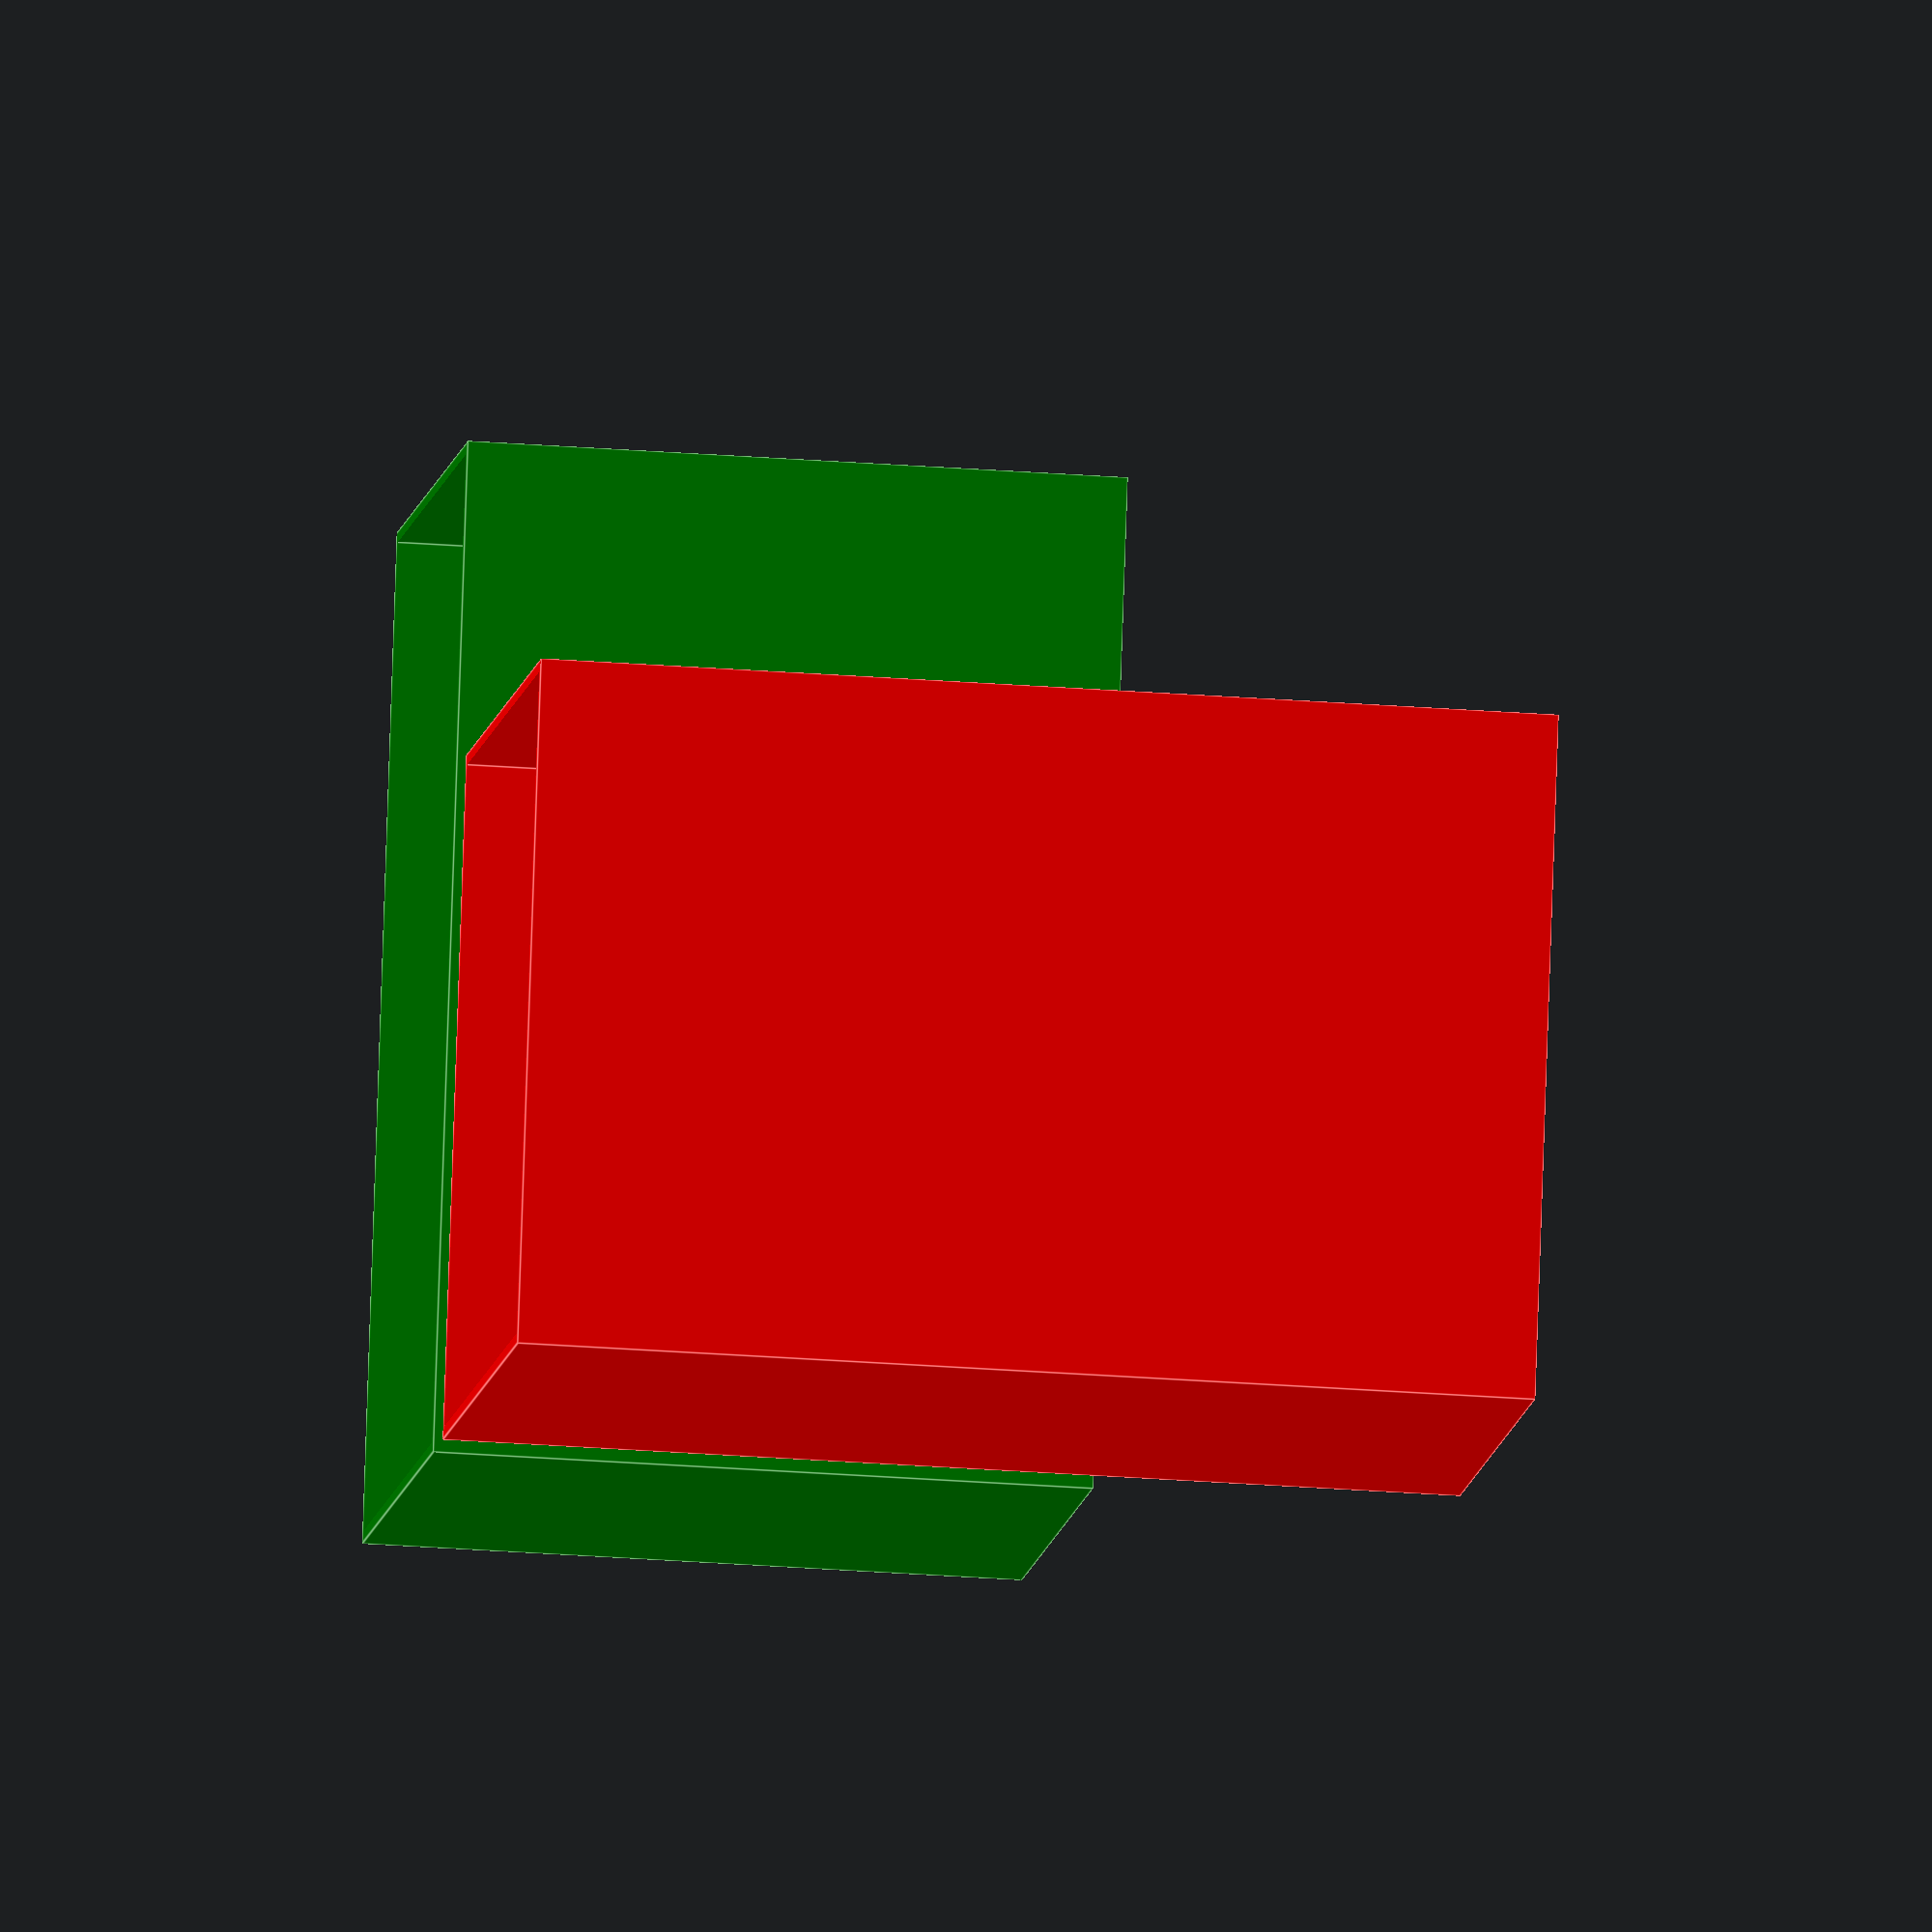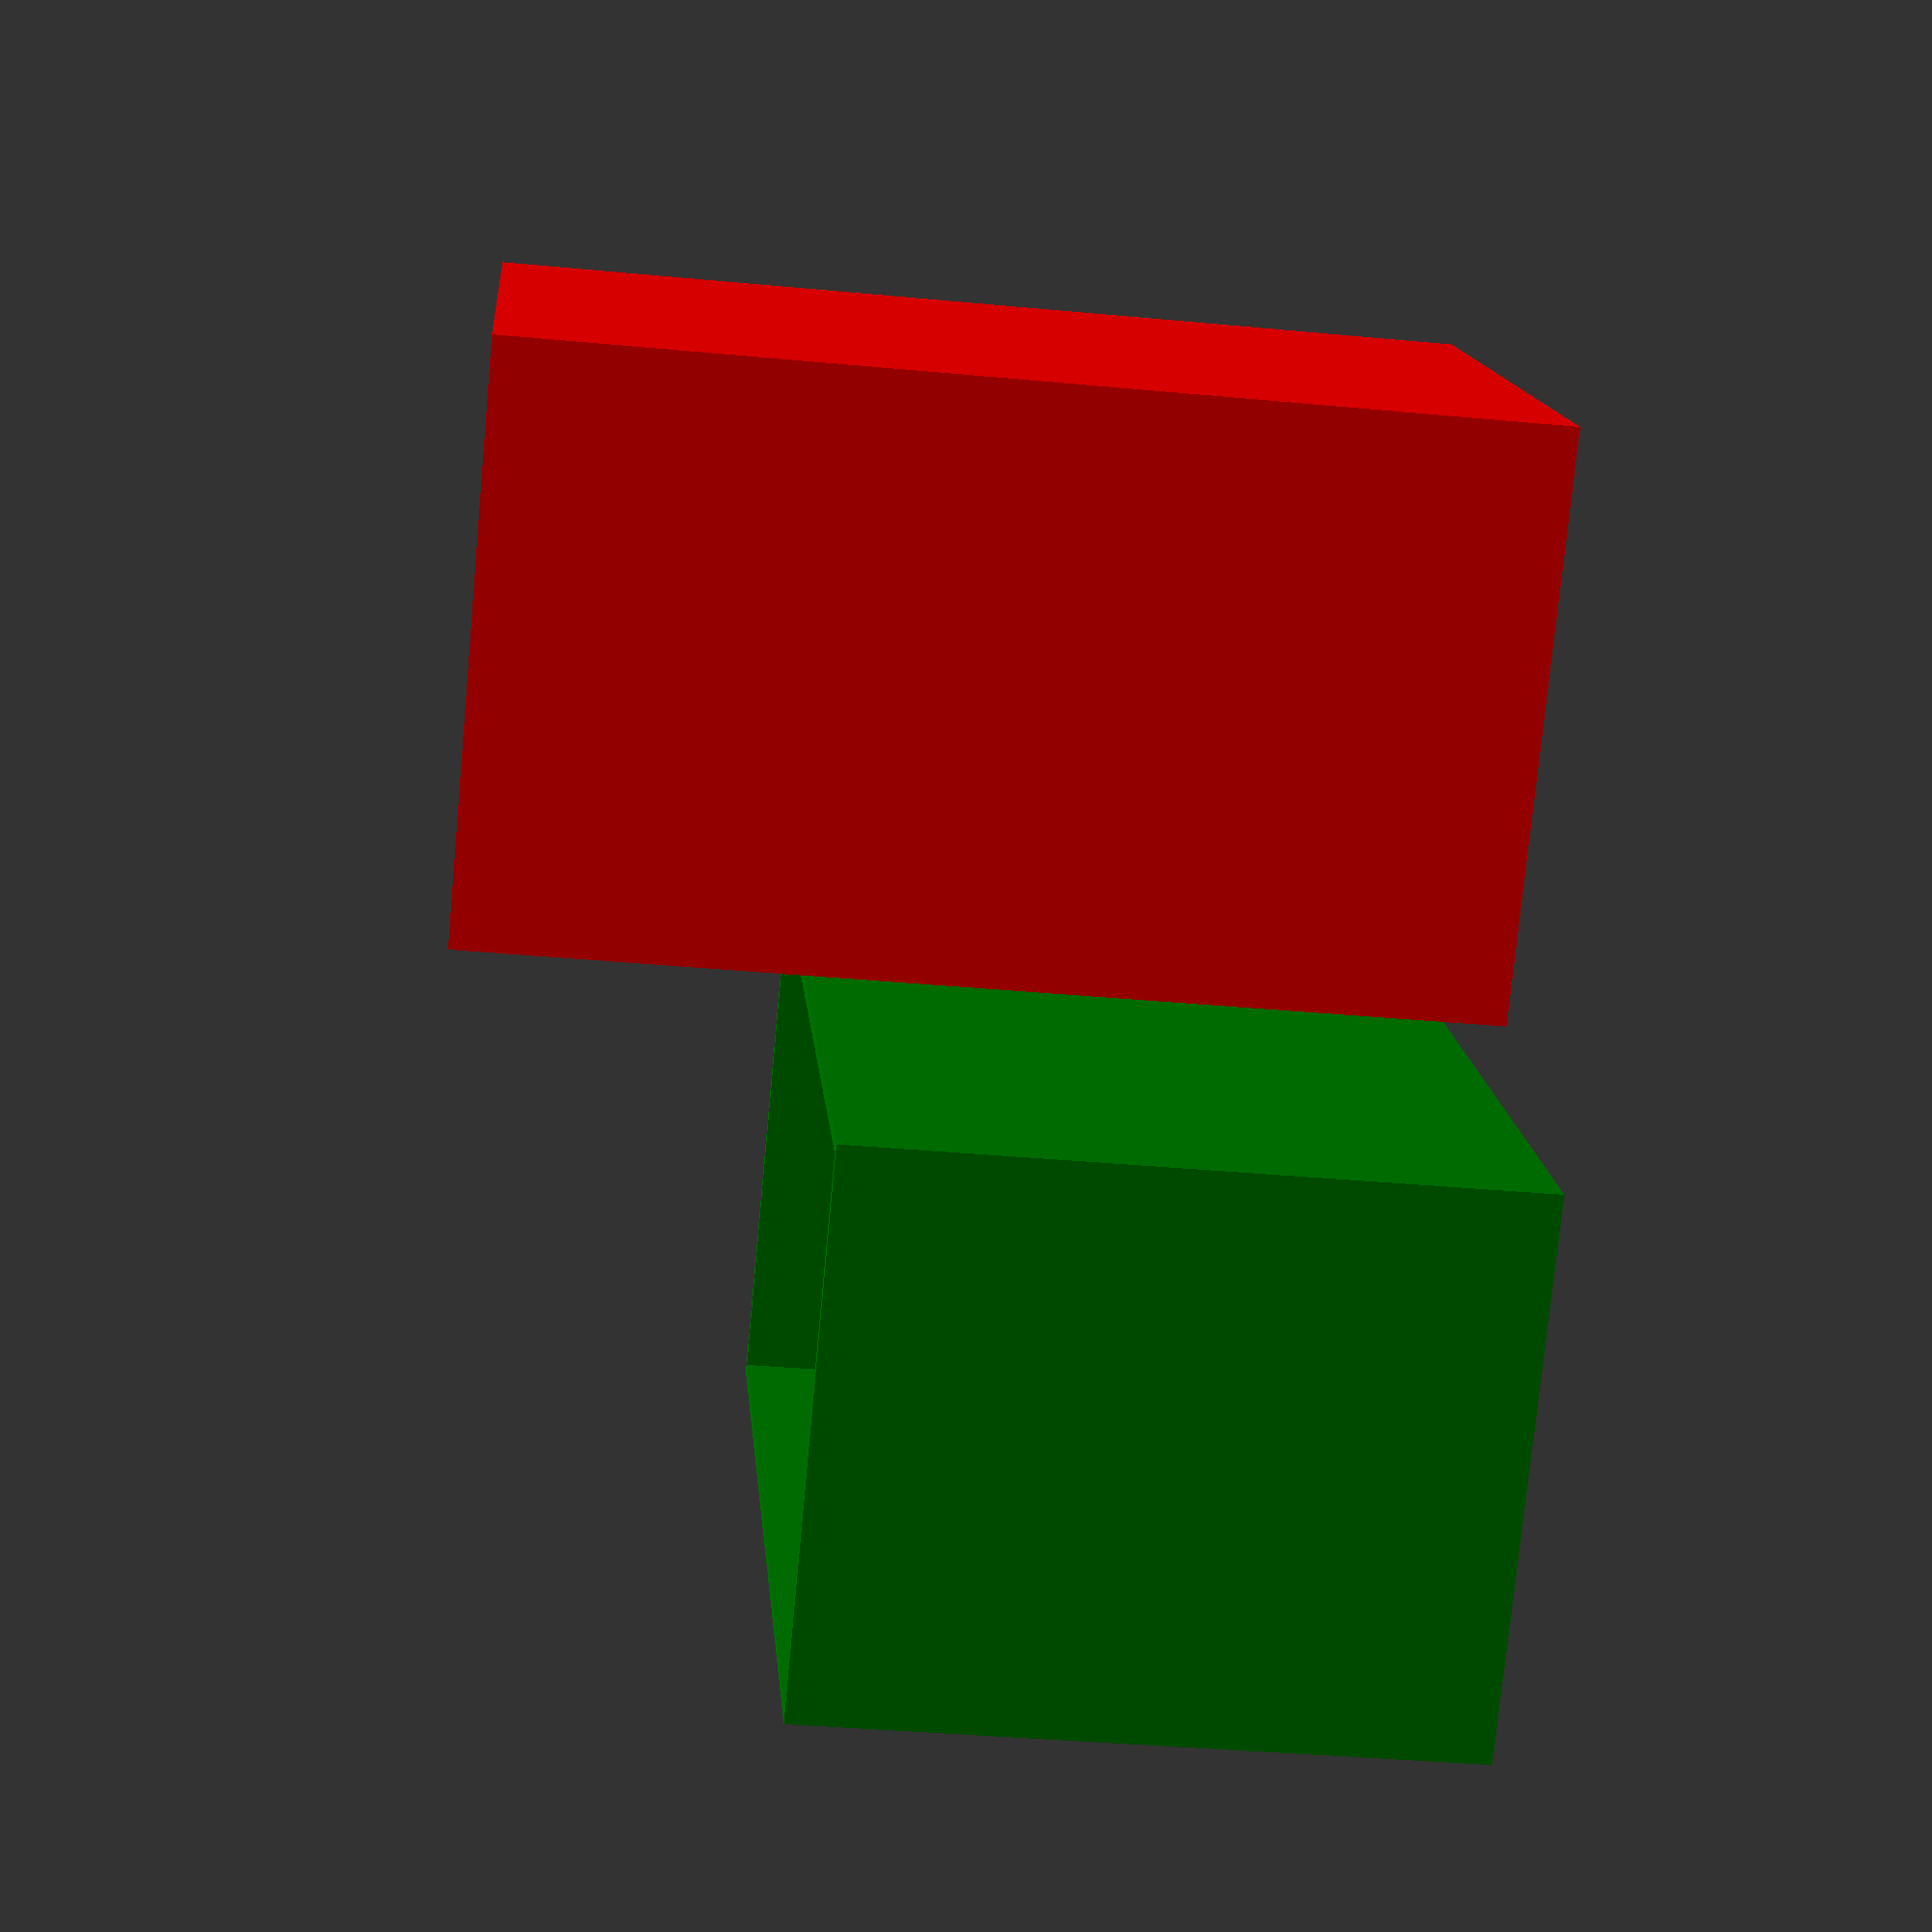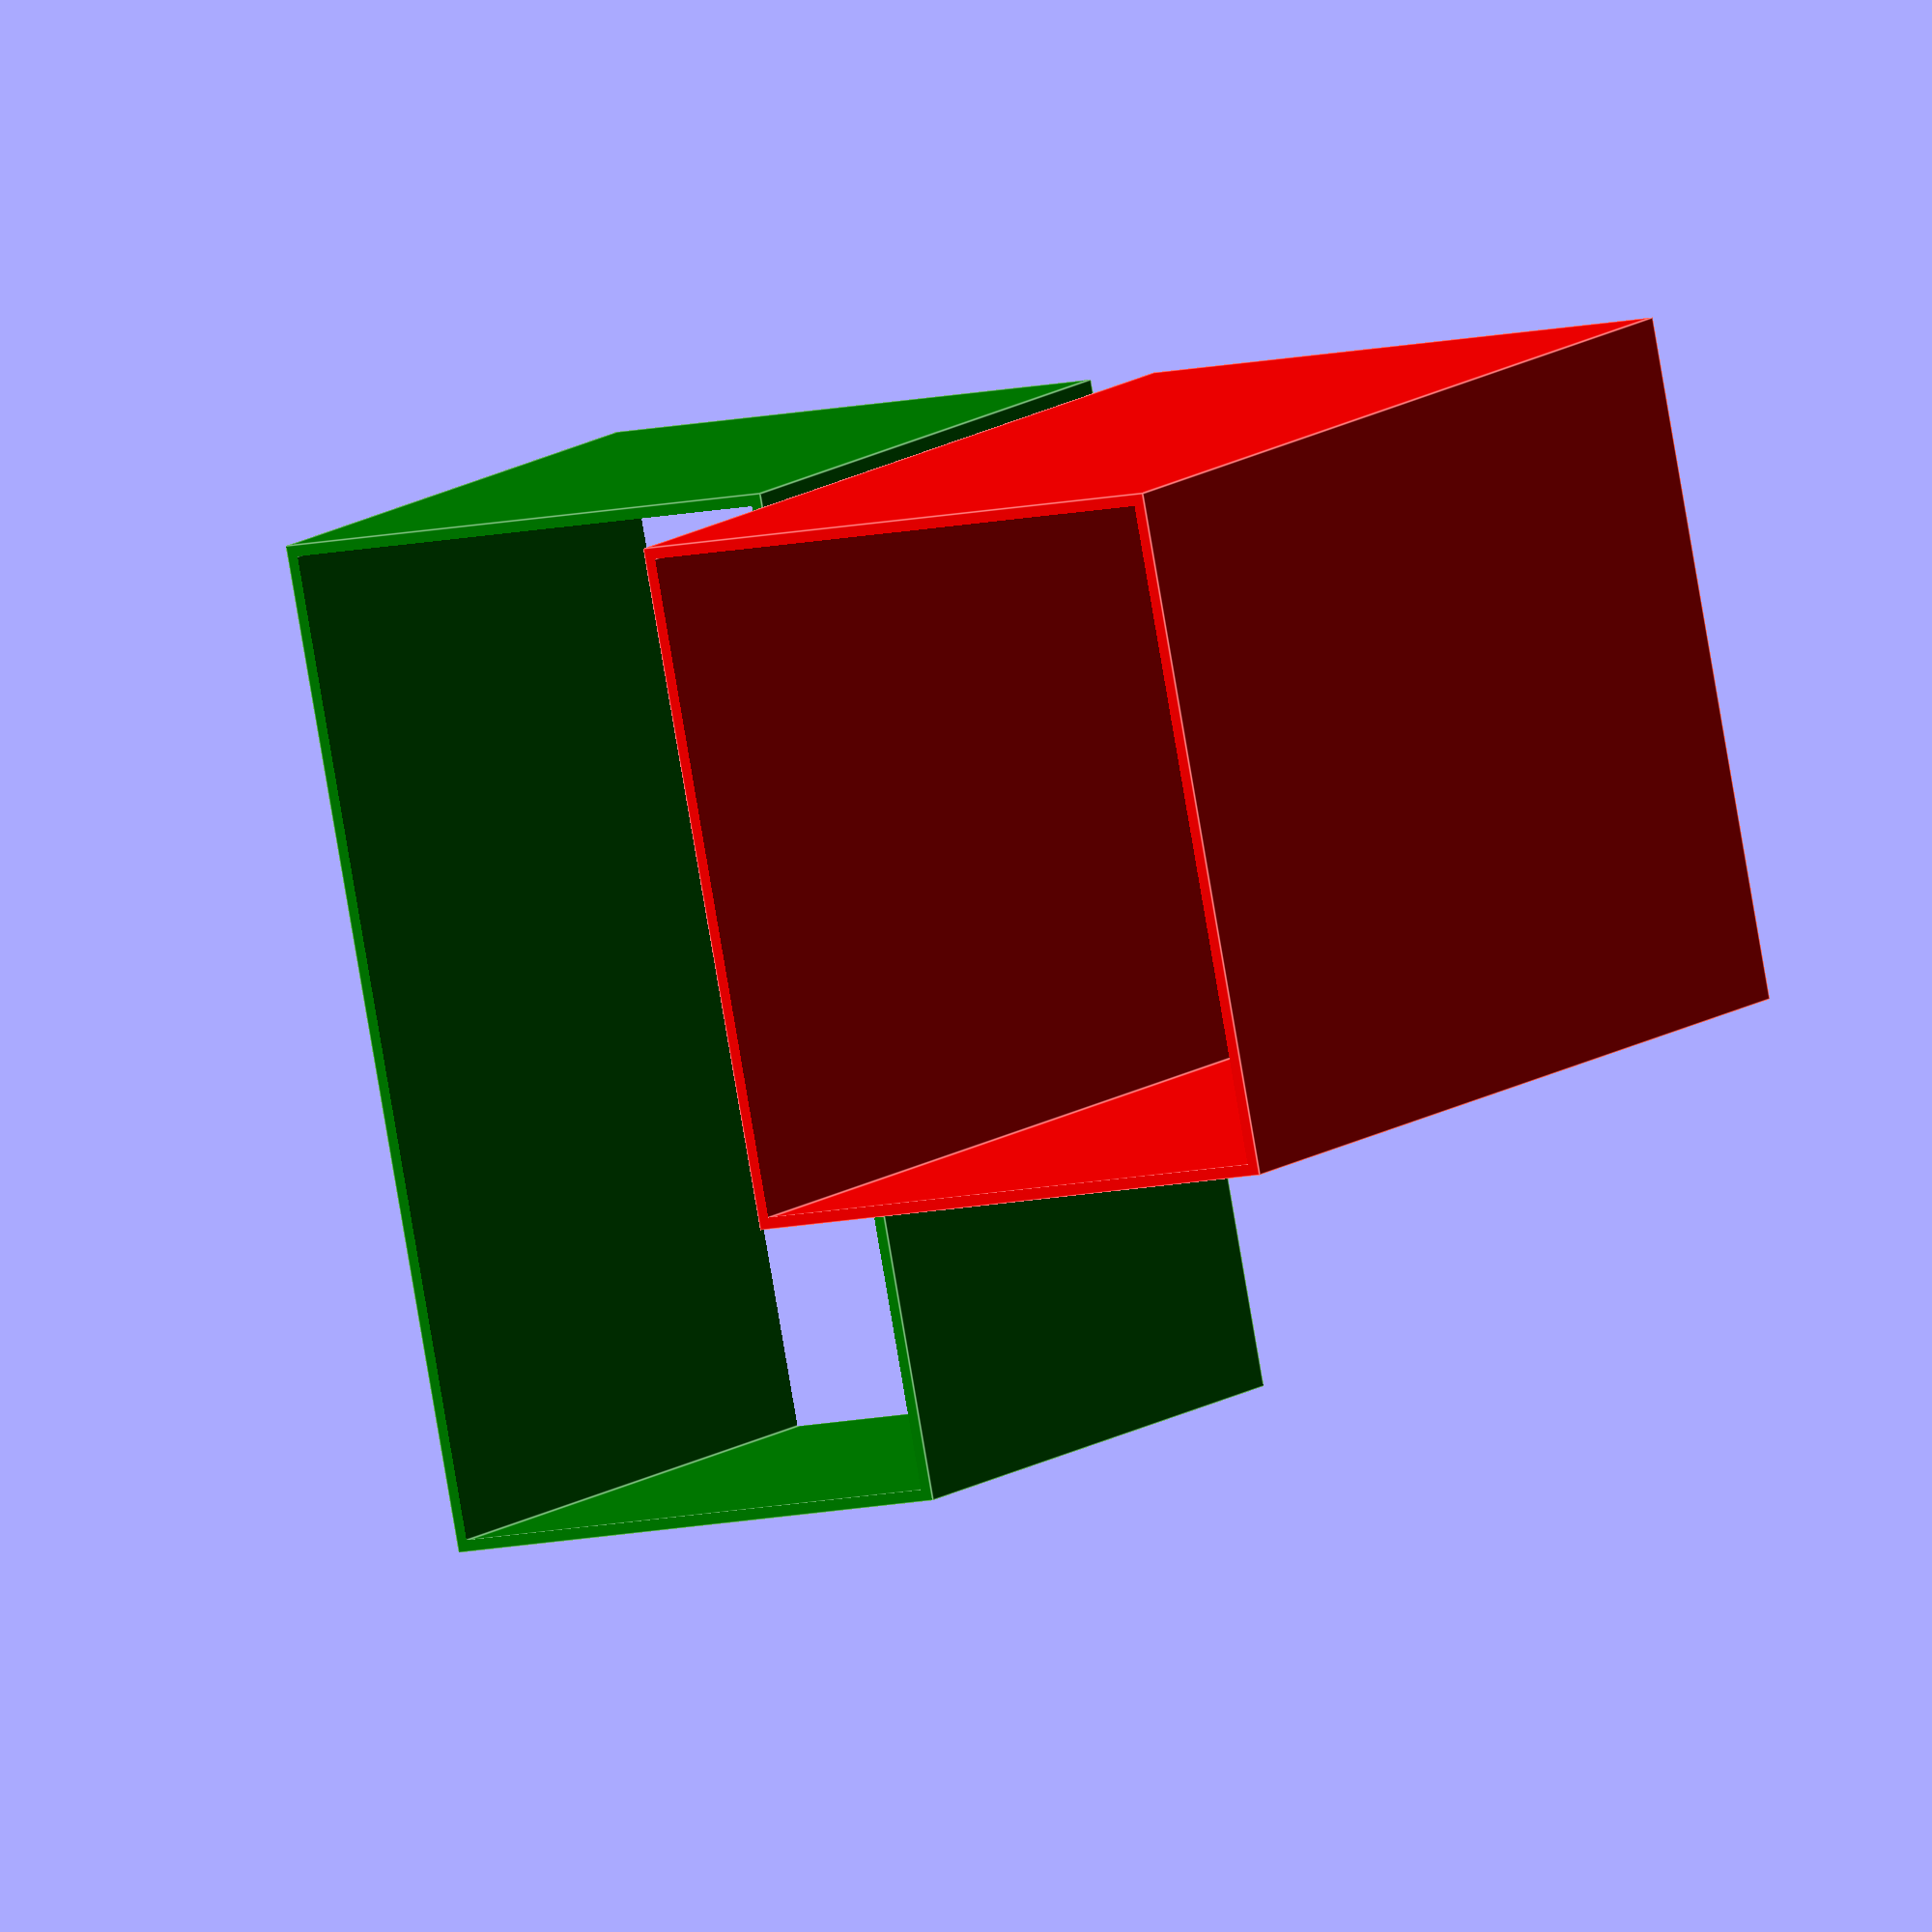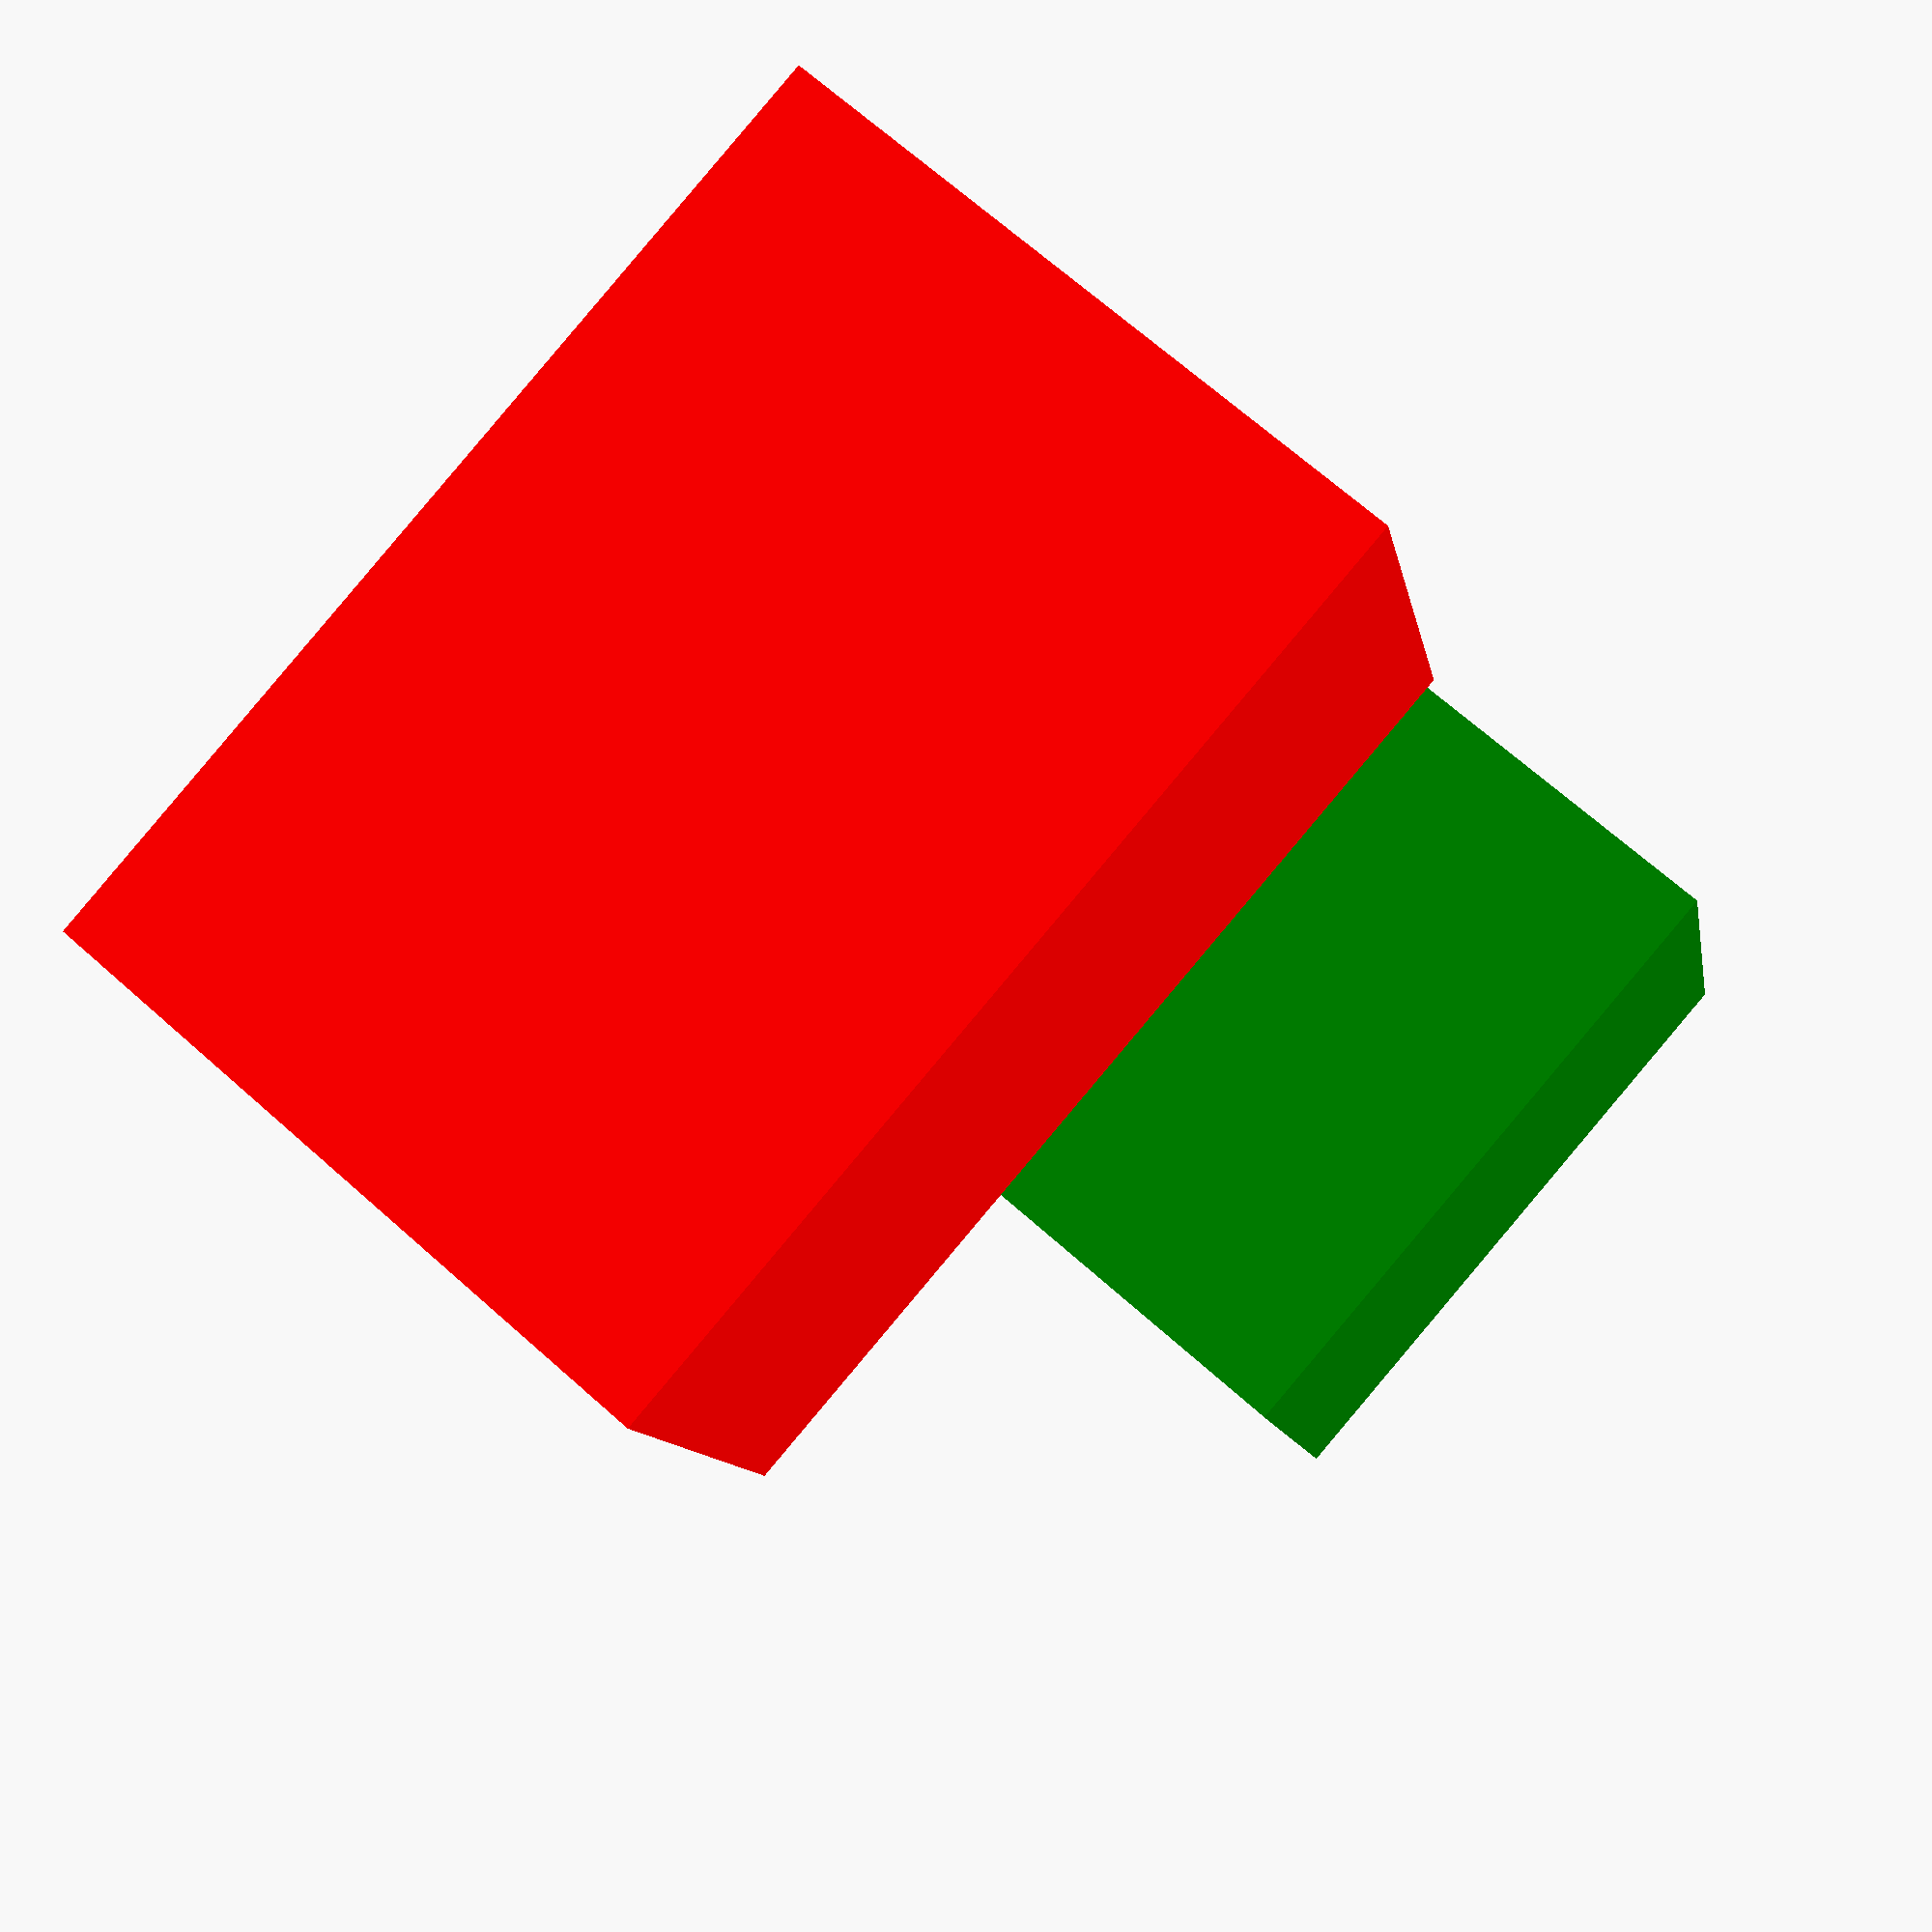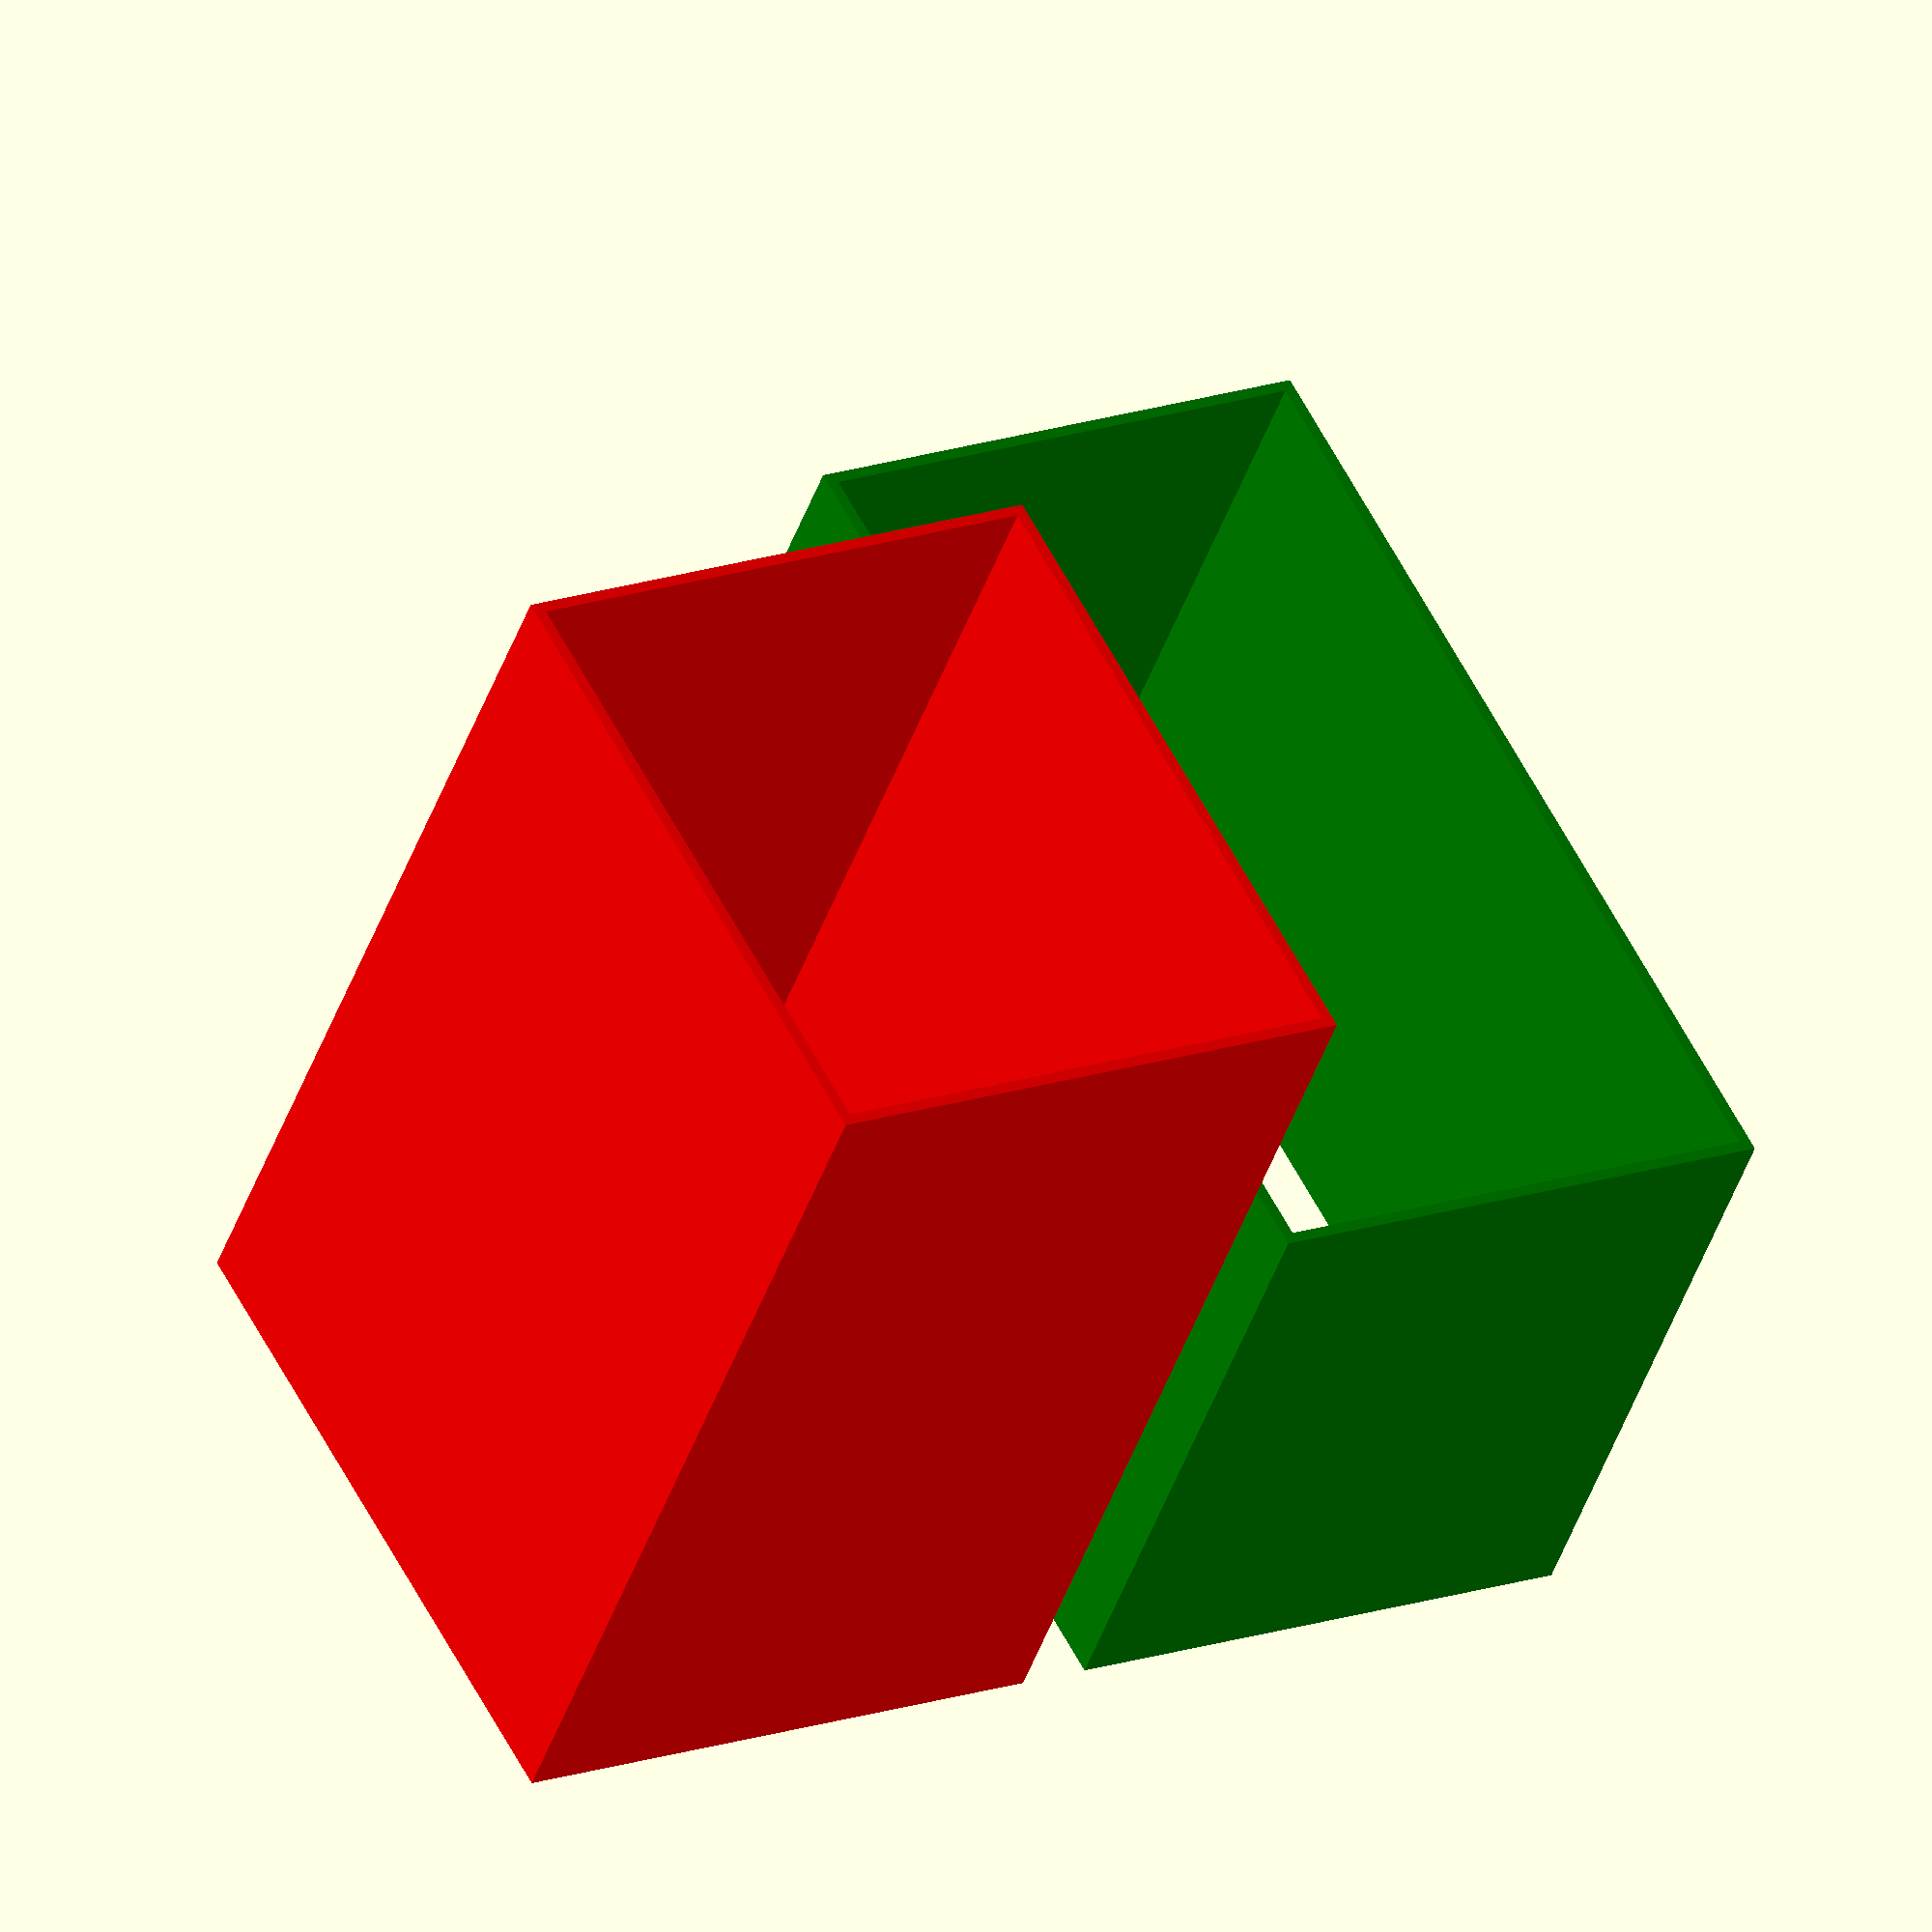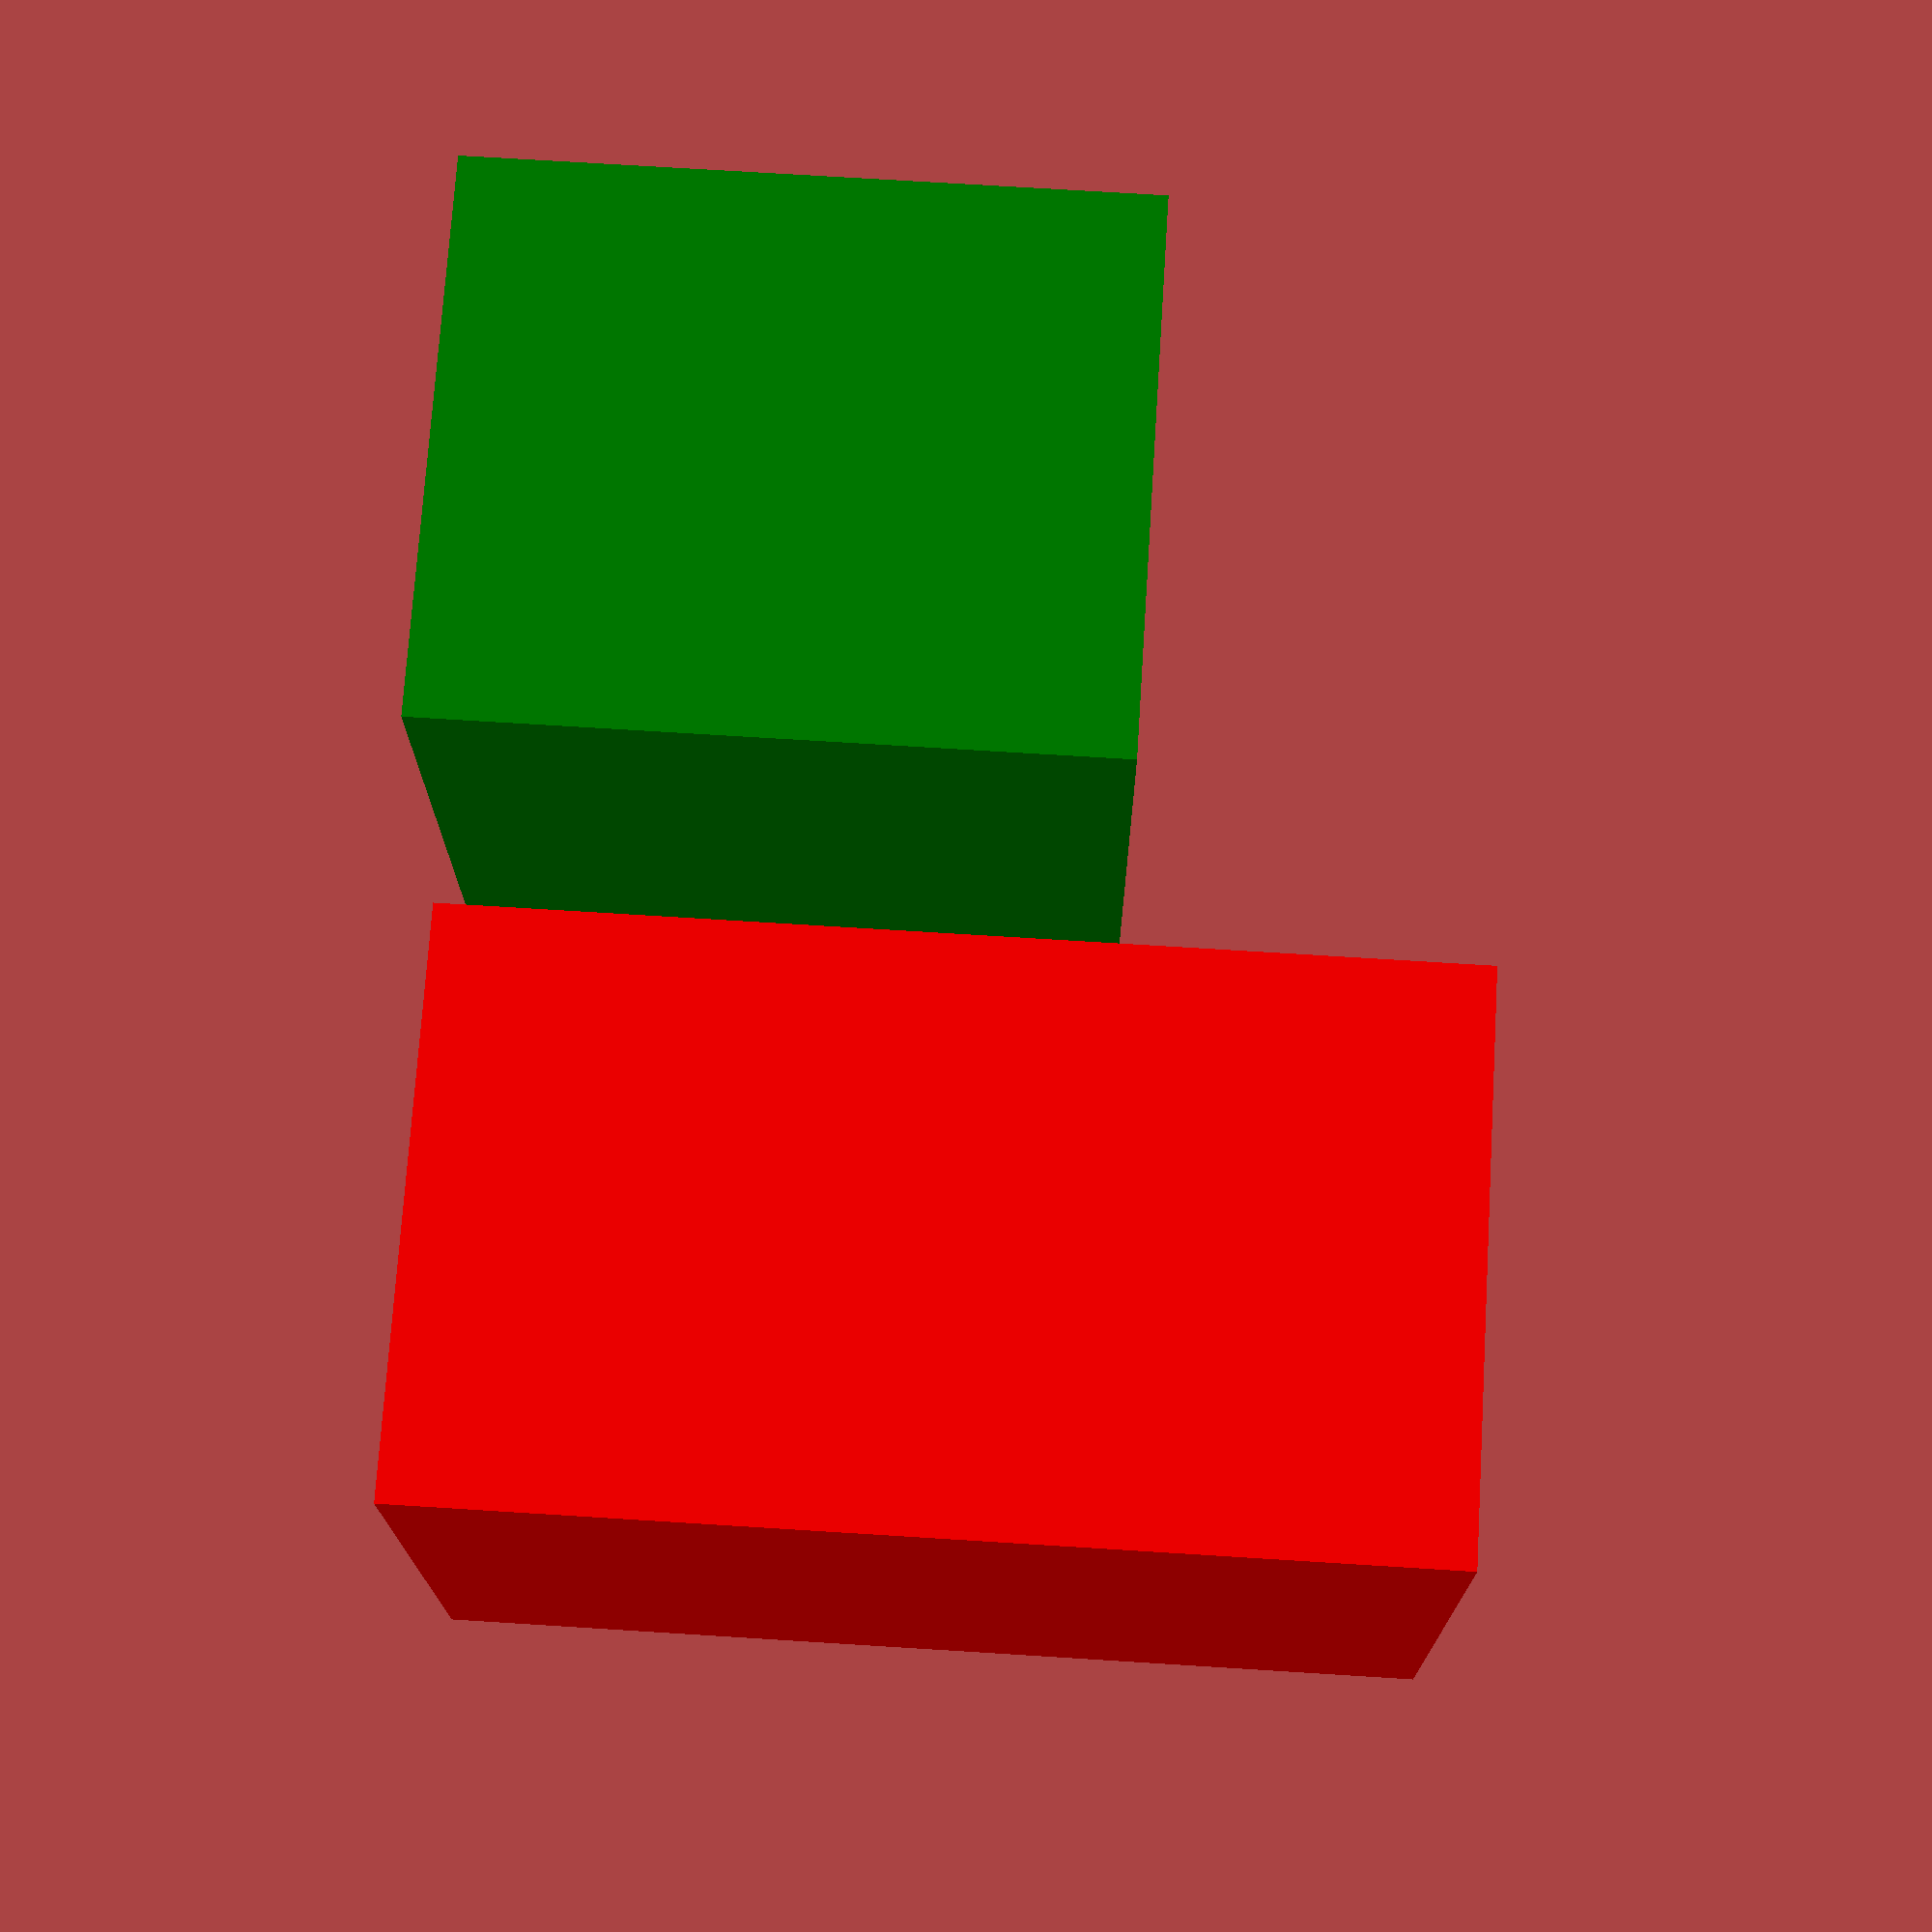
<openscad>
h=68 ; // height of cube
w=45; // width of cube
d=36; // depth of cube 

tw=0.8; // wall thickness
m=0.2; // margin


    color("green") // inner cube
    translate([h+2*m+2*tw,-d-2*m-2*tw-5,0])
    rotate([0,-90,0])
    difference()
    {
        cube([w+2*m,d+2*m+2*tw,h+2*m+2*tw]);
        translate([-m,tw,tw])
        cube([w+4*m,d+2*m,h+2*m]);
    };

    color("red") // outer cube
    difference()
    {
        cube([w+4*m+2*tw,d+4*m+4*tw,h+2*m+2*tw]);
        translate([tw,tw,-m])
        cube([w+4*m,d+4*m+2*tw,h+4*m+2*tw]);
    };
    

</openscad>
<views>
elev=204.5 azim=75.2 roll=277.6 proj=o view=edges
elev=216.6 azim=230.1 roll=97.0 proj=p view=wireframe
elev=348.6 azim=78.8 roll=29.8 proj=o view=edges
elev=272.1 azim=347.8 roll=40.1 proj=p view=wireframe
elev=222.3 azim=61.6 roll=197.8 proj=o view=wireframe
elev=288.9 azim=267.6 roll=273.6 proj=p view=solid
</views>
